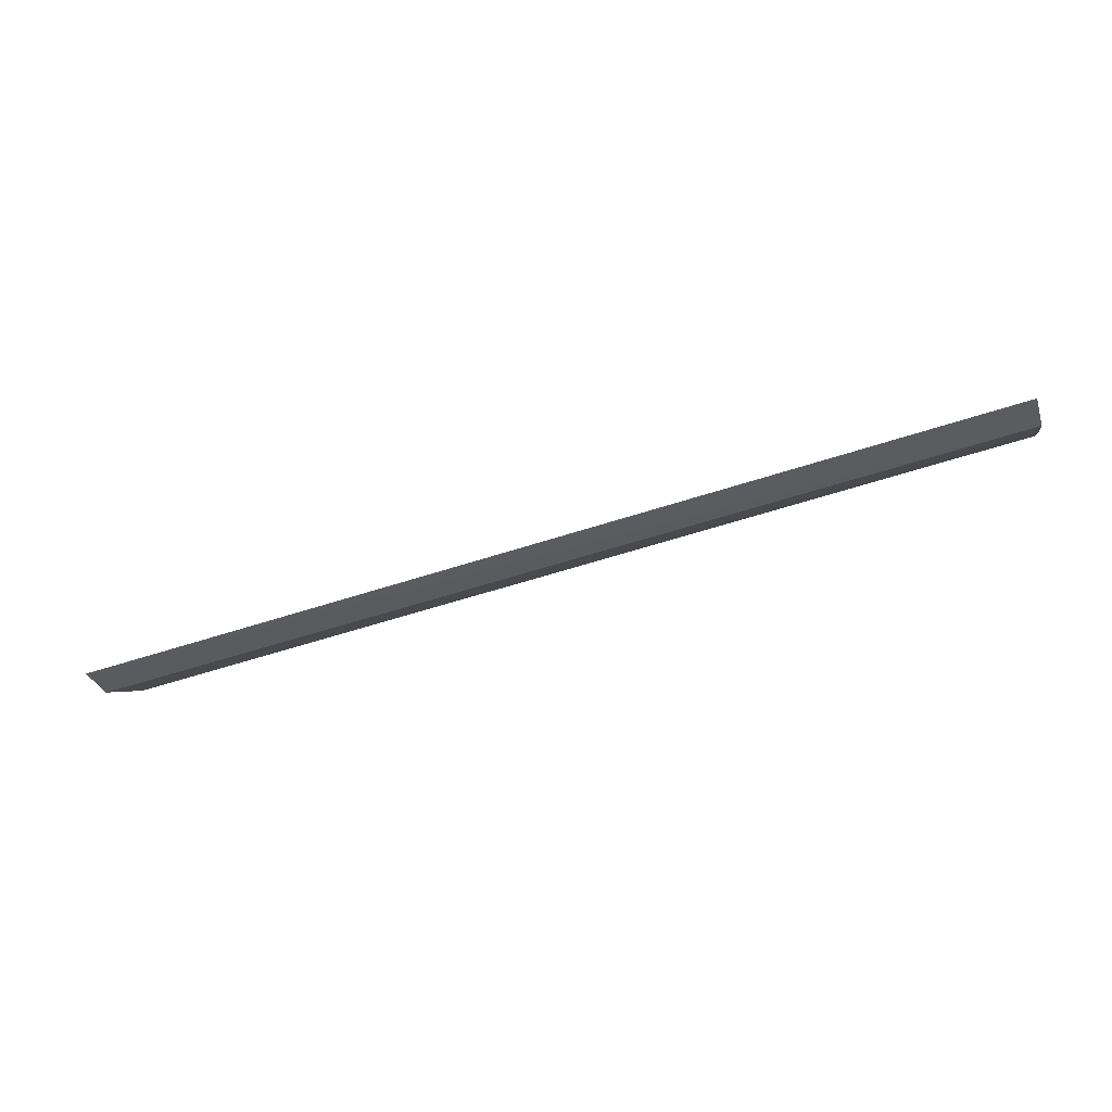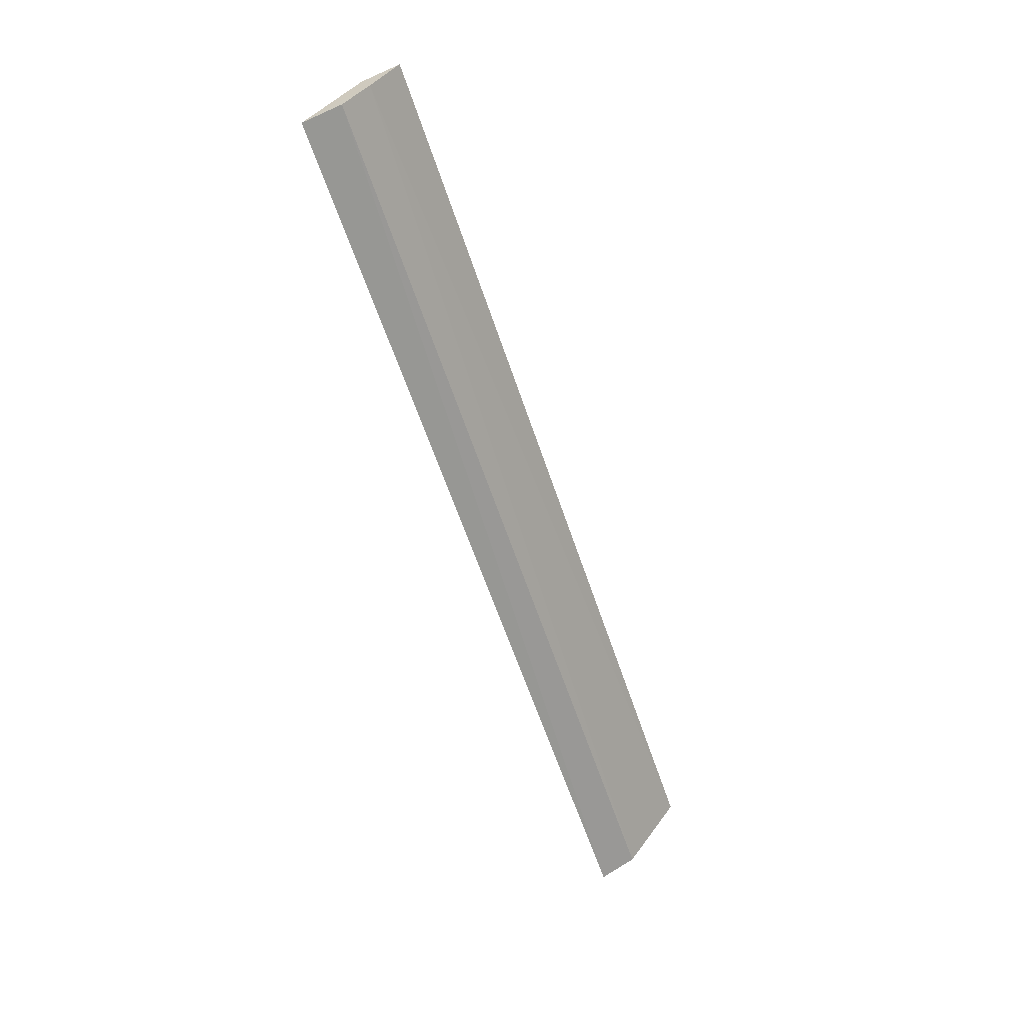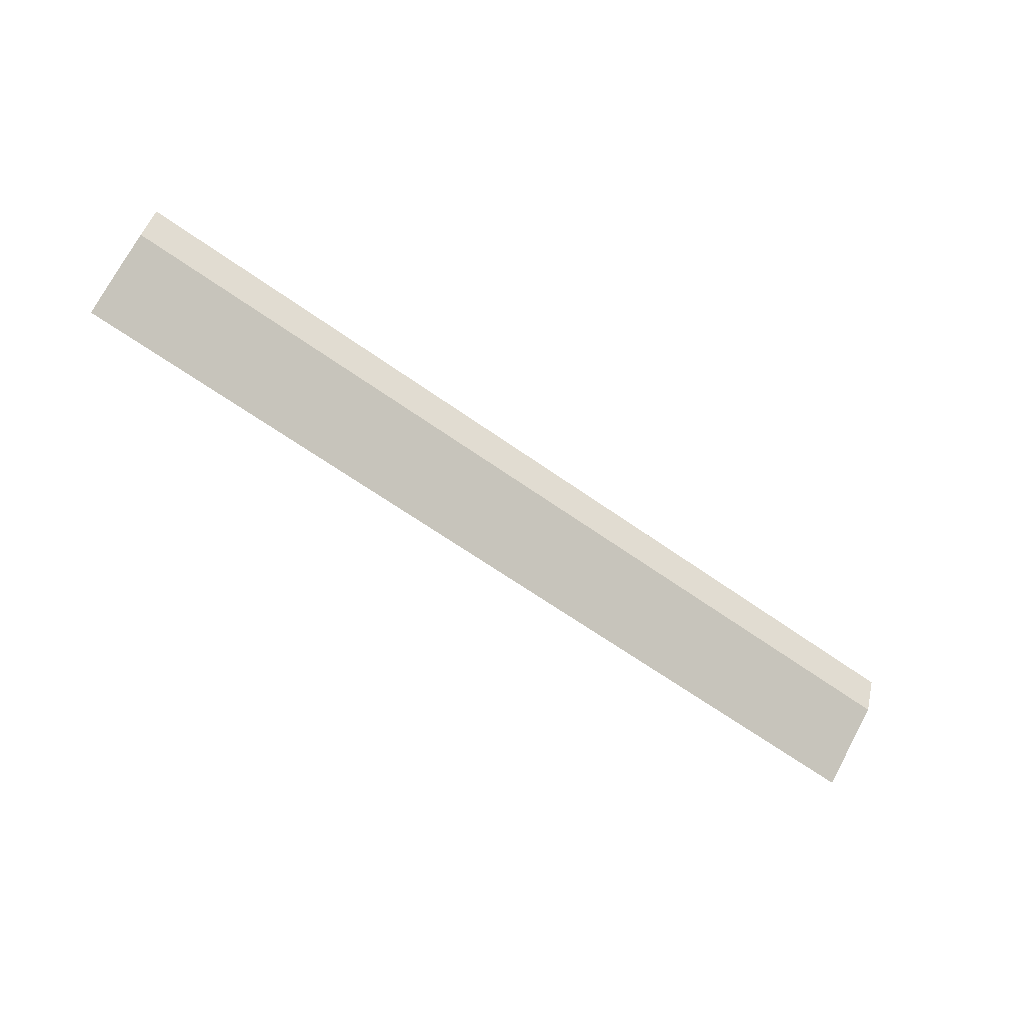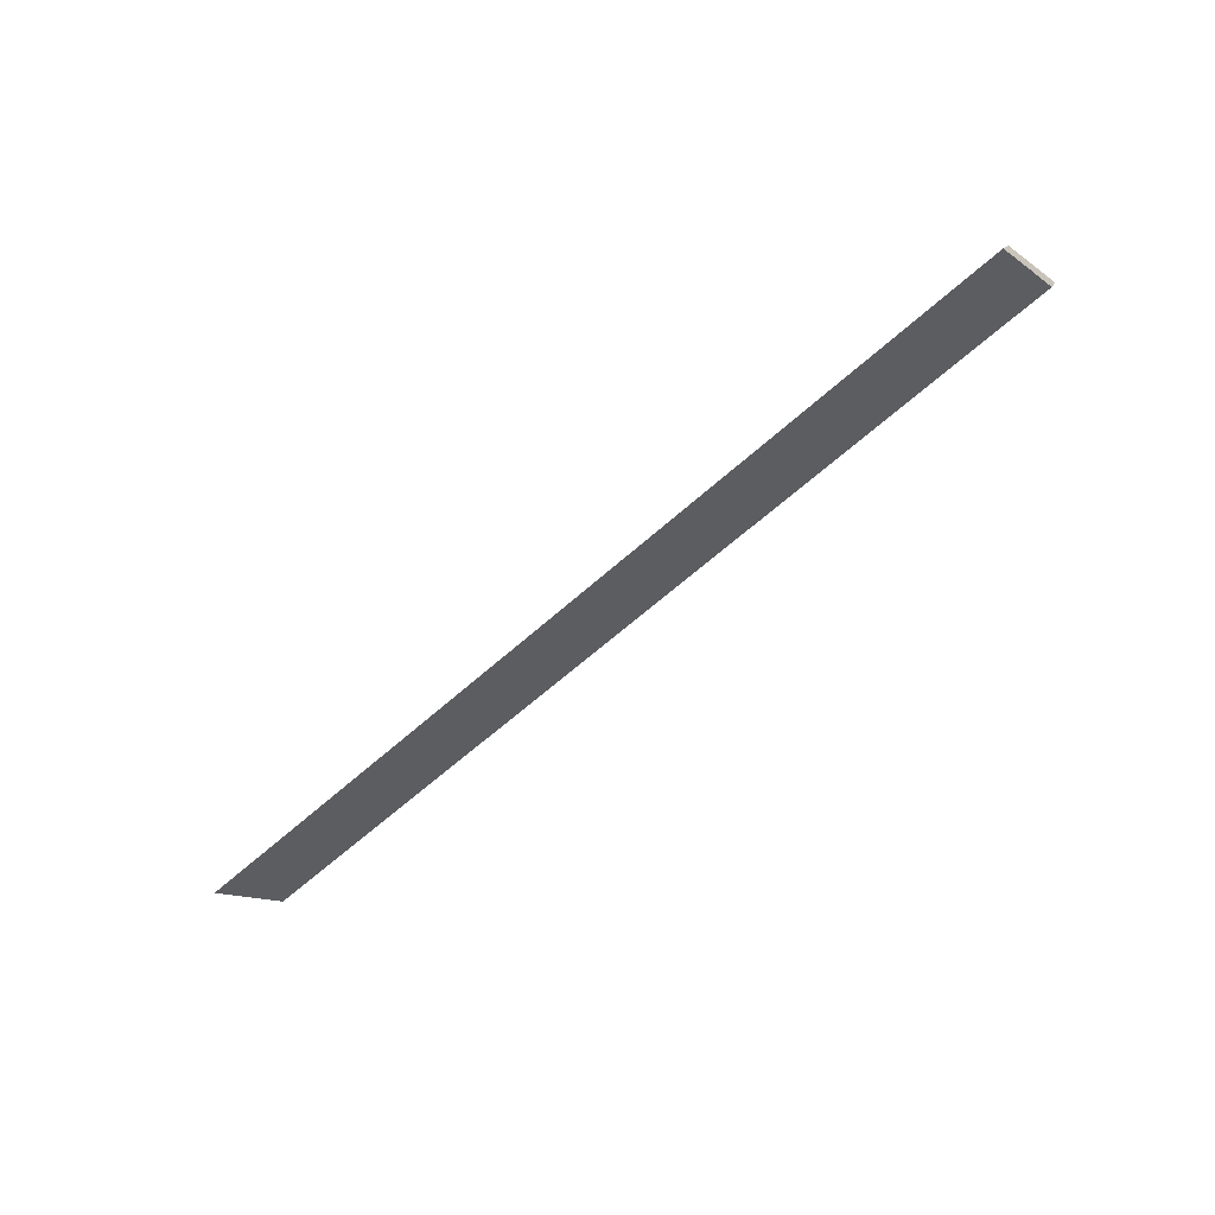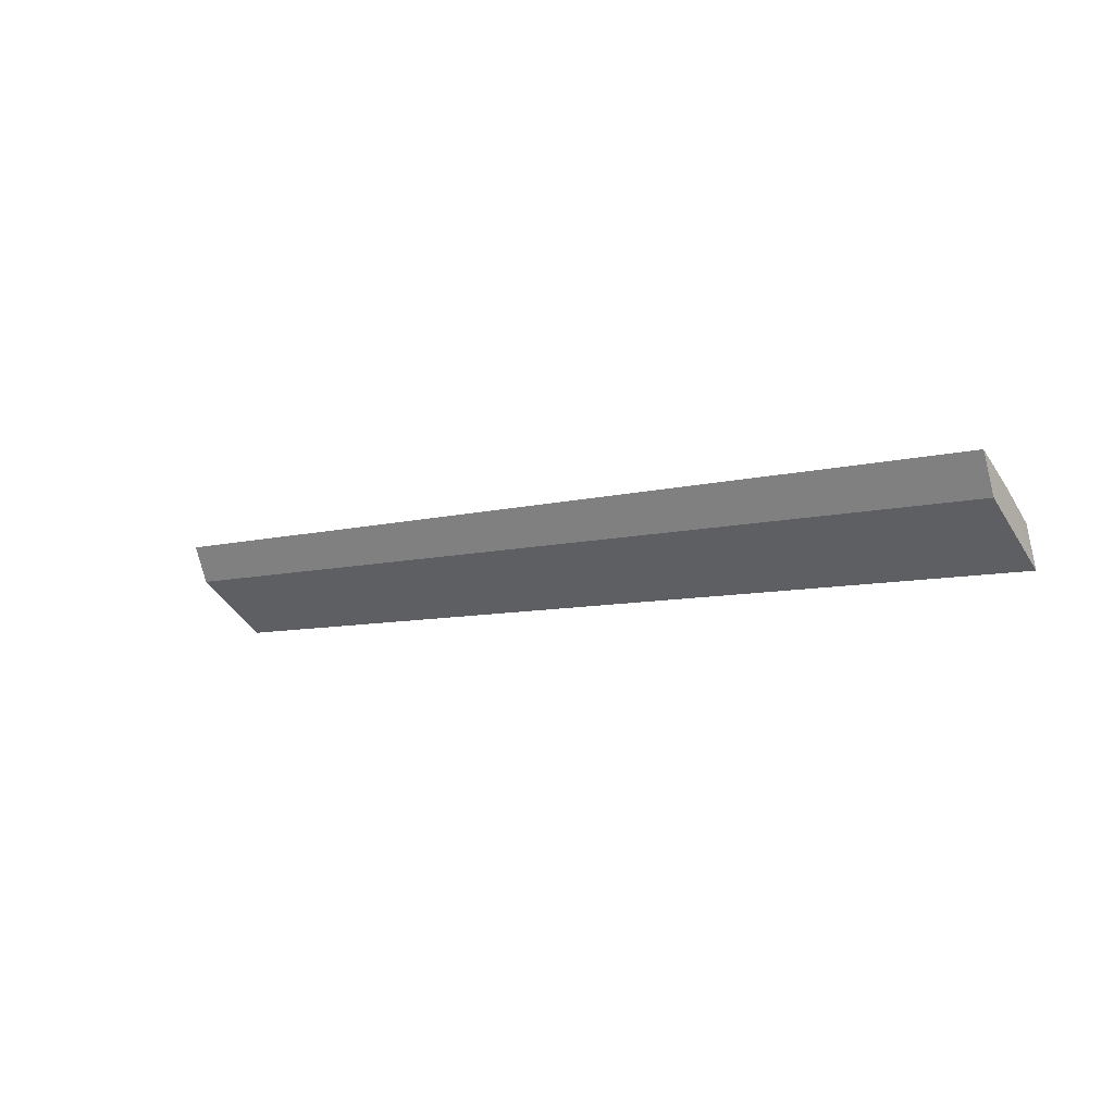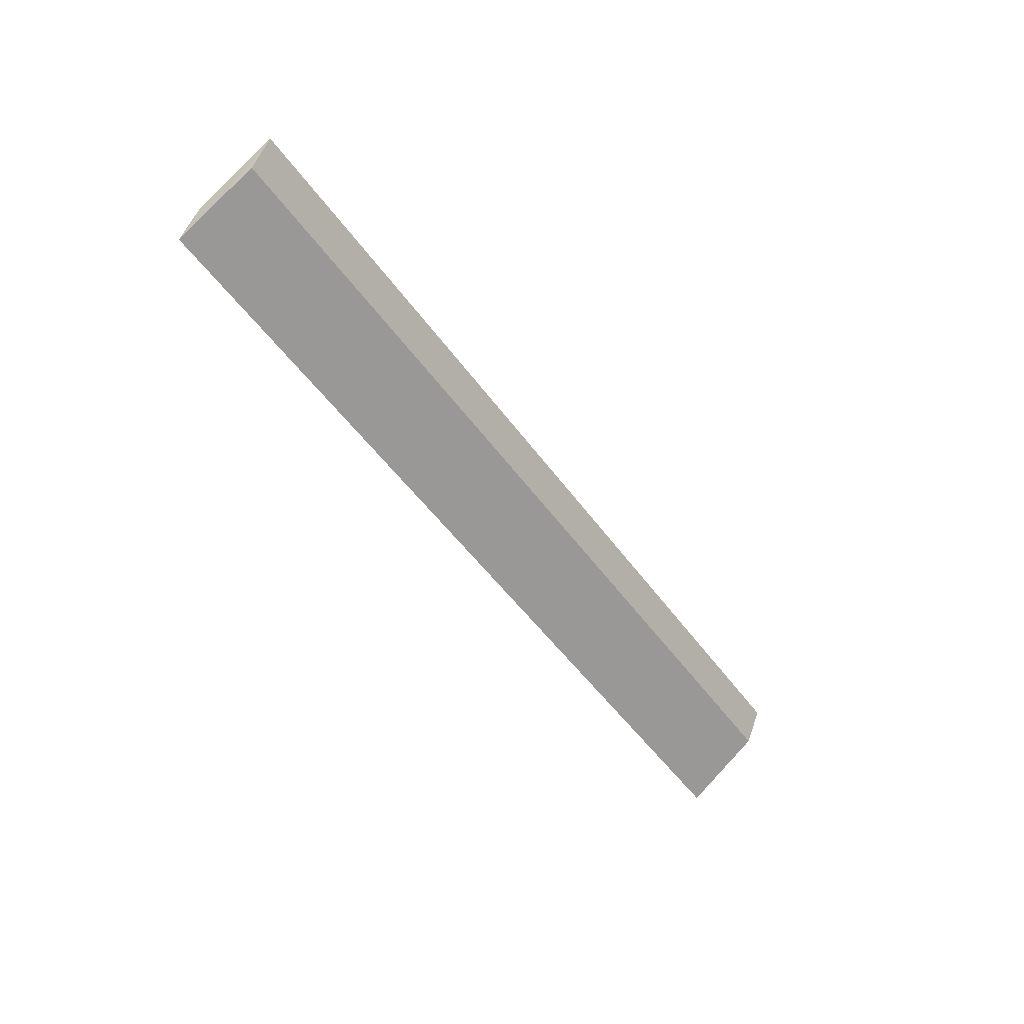
<metadata>
{"format":"obj","ext":"obj","renderer":"f3d","projection":"perspective","resolution":1024,"background":"white","views":[{"elev":-59.5,"azim":19.0,"up":"+Z"},{"elev":-60.8,"azim":108.8,"up":"+Z"},{"elev":-64.5,"azim":-35.5,"up":"+Y"},{"elev":-57.9,"azim":-135.9,"up":"+Y"},{"elev":-6.8,"azim":38.4,"up":"+Y"},{"elev":-48.6,"azim":-56.3,"up":"+Y"}]}
</metadata>
<code>
v 0.08028 0.144 0.157
v 0.08026 0.1381 0.1544
v 0.0803 0.1358 0.1448
v -0.06998 0.1287 0.1429
v -0.06998 0.1429 0.1577
v 0.08029 0.1297 0.1422
v -0.07003 0.137 0.1551
v 0.0803 0.1397 0.1503
v -0.06992 0.1345 0.1456
v -0.07005 0.1332 0.1495
f 5 2 1
f 6 4 3
f 7 2 5
f 7 6 2
f 8 5 1
f 8 6 3
f 8 1 2
f 8 2 6
f 9 3 4
f 9 8 3
f 9 5 8
f 10 7 5
f 10 4 6
f 10 6 7
f 10 9 4
f 10 5 9

</code>
